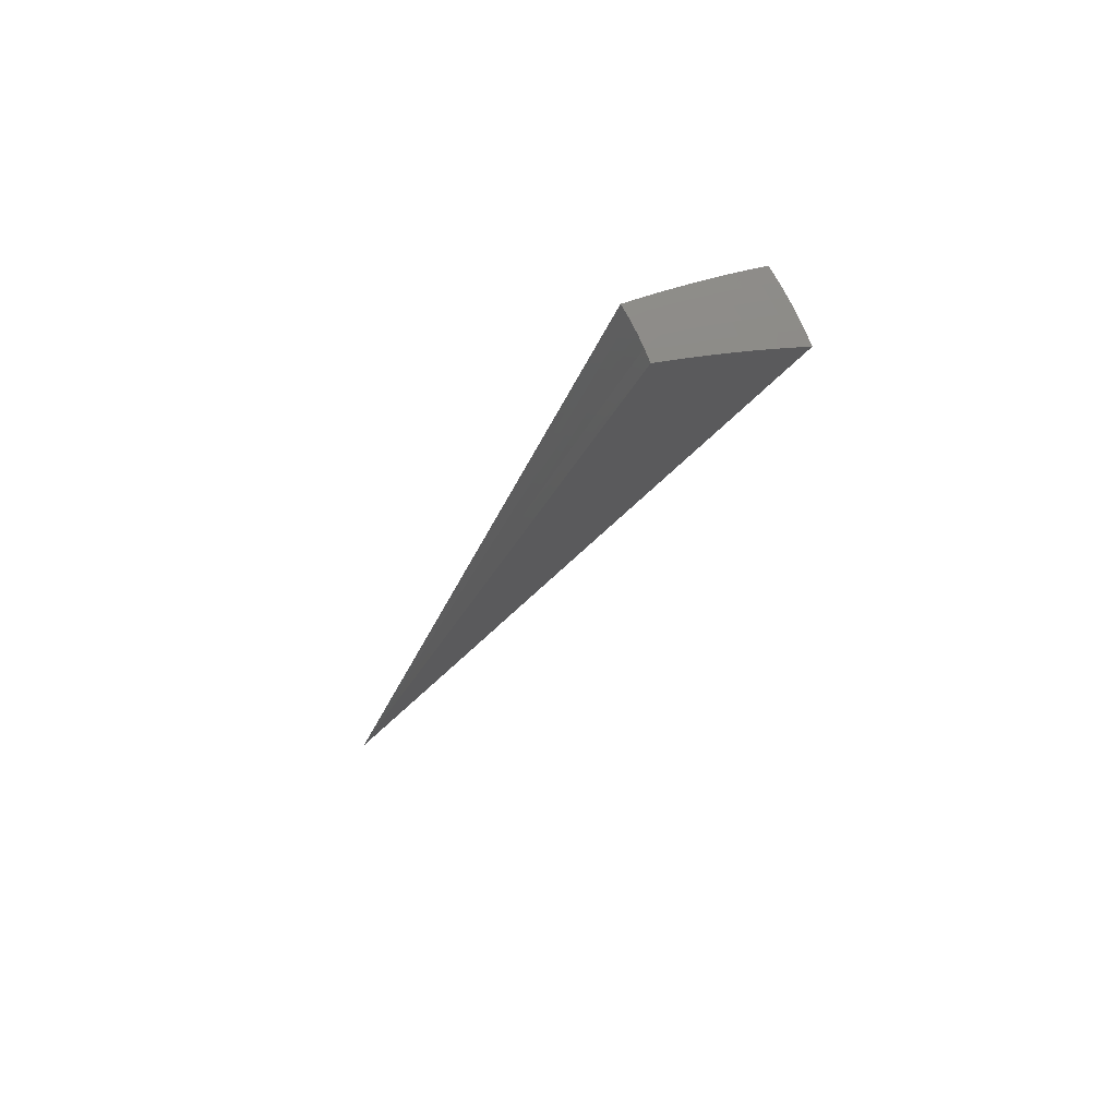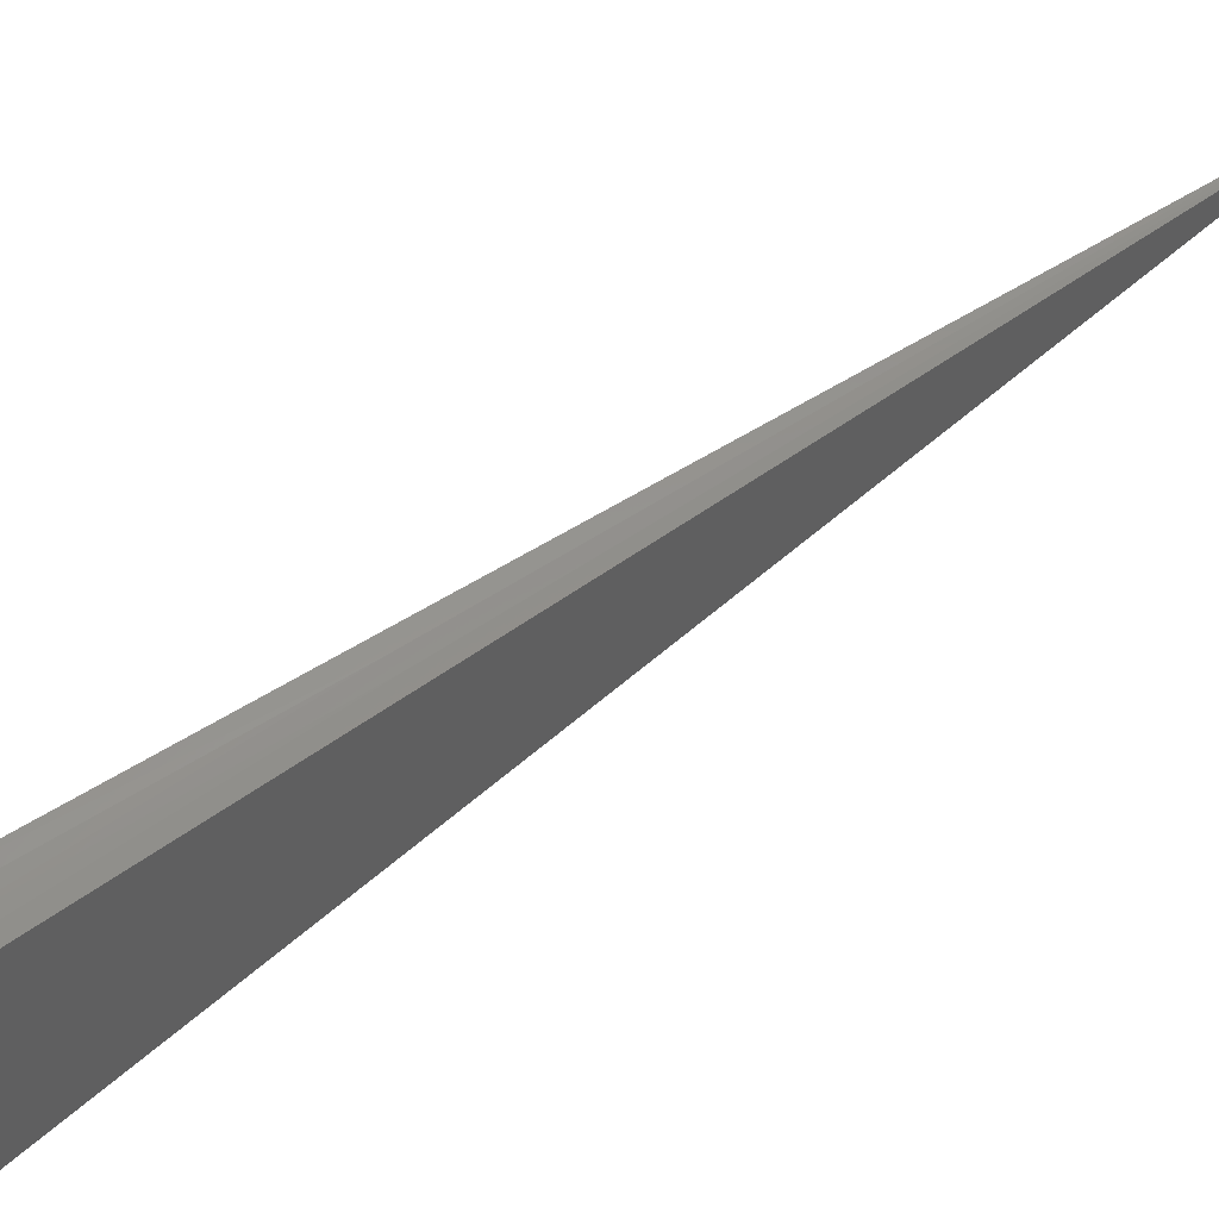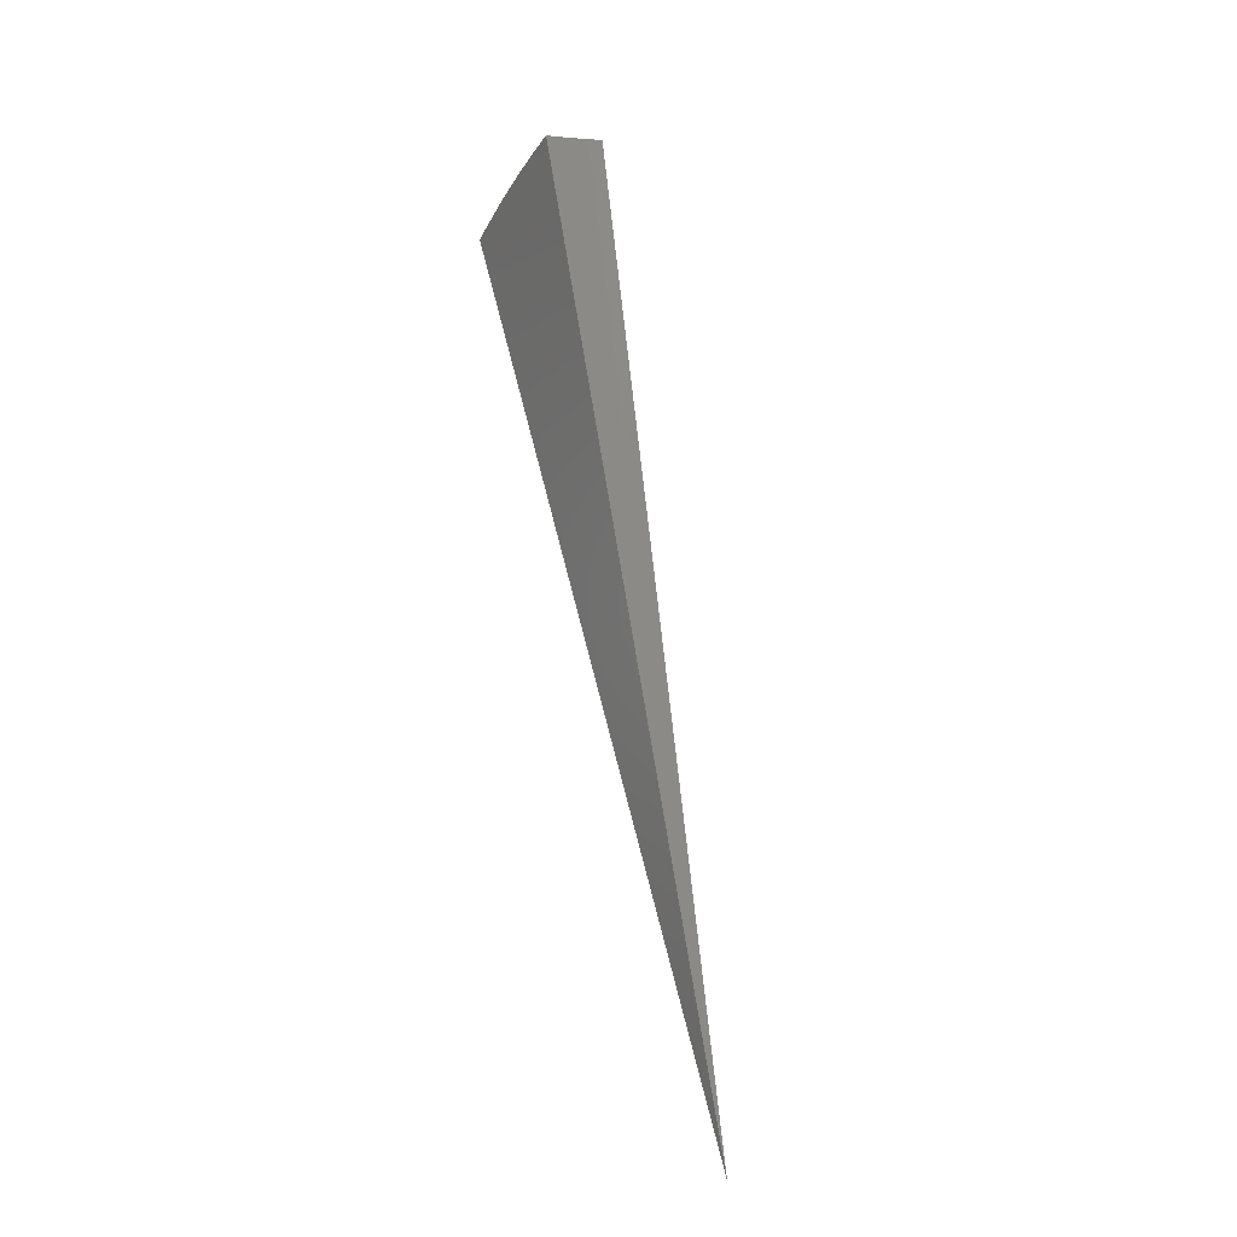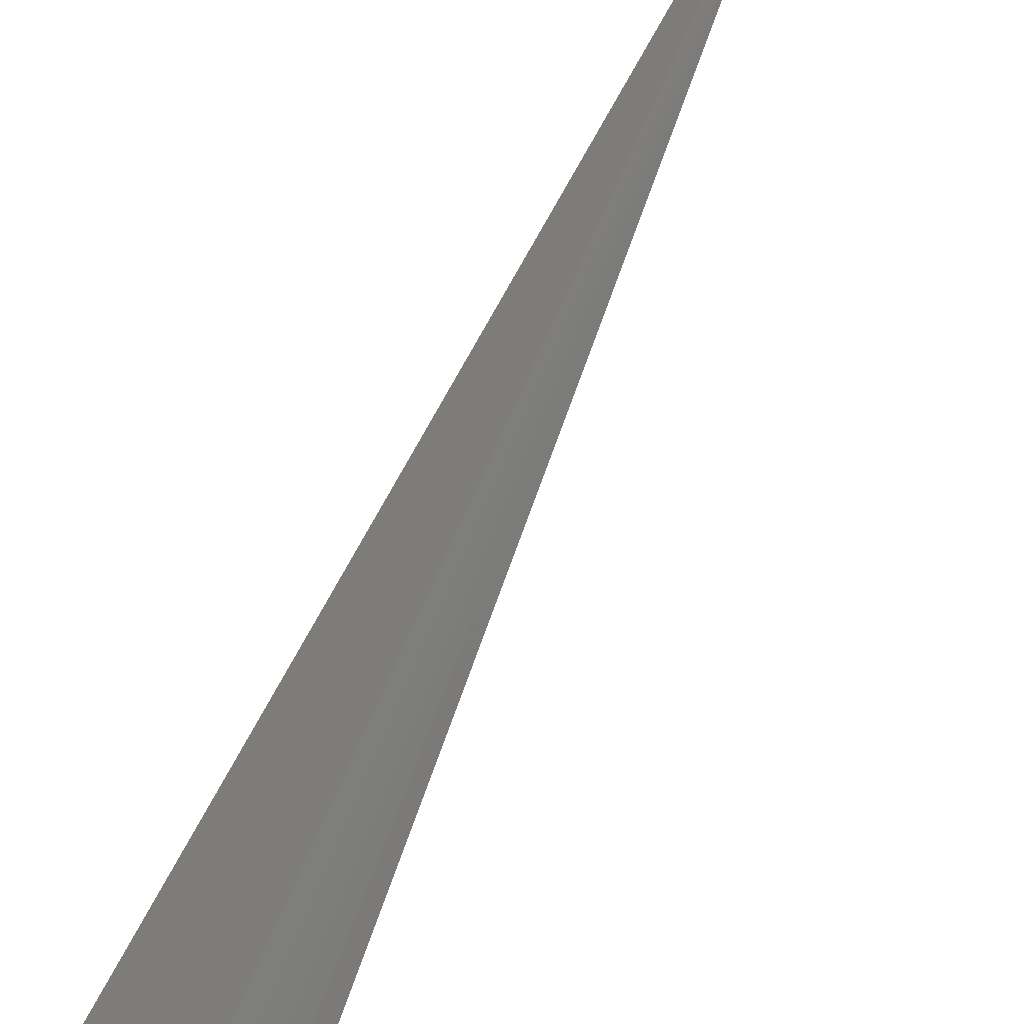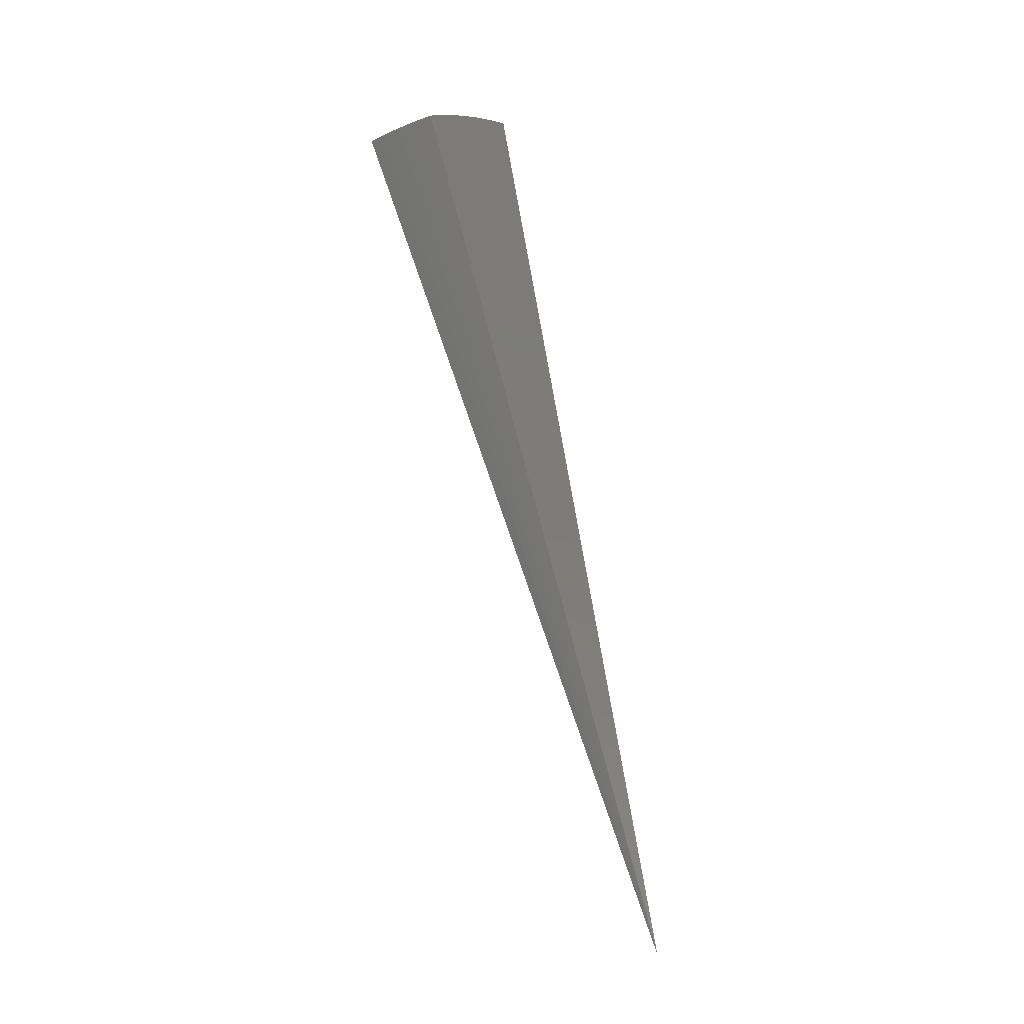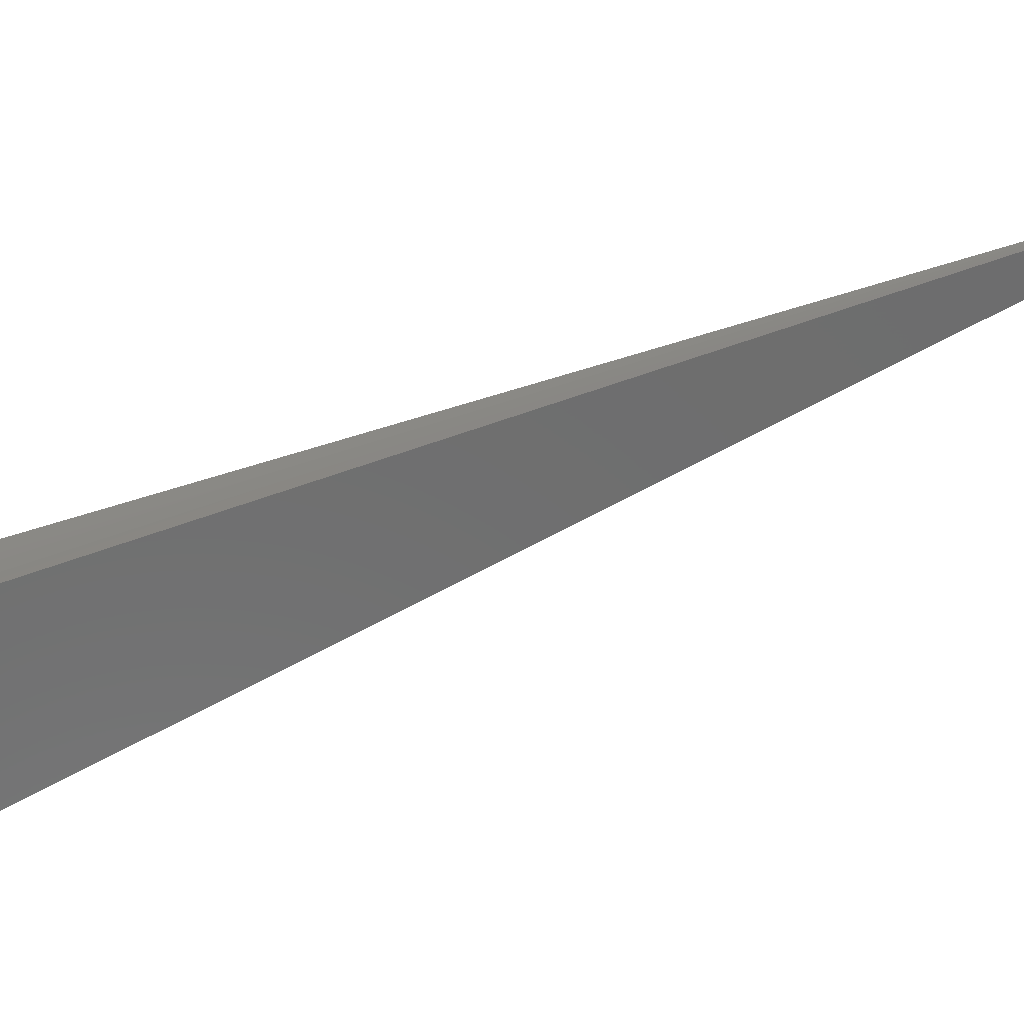
<metadata>
{"format":"stl","ext":"stl","renderer":"f3d","projection":"perspective","resolution":1024,"background":"white","views":[{"elev":71.9,"azim":-139.2,"up":"+Z"},{"elev":23.0,"azim":49.9,"up":"+Y"},{"elev":0.8,"azim":131.7,"up":"+Z"},{"elev":-69.2,"azim":141.1,"up":"+Y"},{"elev":-22.3,"azim":11.5,"up":"+Z"},{"elev":10.2,"azim":87.6,"up":"+Y"}]}
</metadata>
<code>
# stl→obj: 83 verts, 162 faces
v -1.942 -3.364 10.67
v 0 0 -8.882e-15
v -2.057 -3.562 10.58
v -2.17 -3.759 10.48
v -2.282 -3.952 10.37
v -2.393 -4.144 10.26
v -2.502 -4.333 10.15
v -2.61 -4.52 10.03
v -2.716 -4.704 9.901
v -2.821 -4.886 9.771
v -1.406 -3.864 10.57
v -1.328 -3.649 10.67
v -1.539 -3.801 10.58
v -1.486 -3.588 10.67
v -1.67 -3.748 10.58
v -1.641 -3.52 10.67
v -1.8 -3.69 10.58
v -1.794 -3.445 10.67
v -1.929 -3.627 10.58
v -2.034 -3.826 10.48
v -2.139 -4.023 10.37
v -2.191 -4.122 10.32
v -2.244 -4.22 10.26
v -2.295 -4.317 10.21
v -2.094 -4.292 10.26
v -2.143 -4.392 10.21
v -1.943 -4.36 10.26
v -1.988 -4.46 10.21
v -1.791 -4.421 10.26
v -1.832 -4.524 10.21
v -1.636 -4.494 10.26
v -1.71 -4.699 10.14
v -1.874 -4.626 10.15
v -1.915 -4.727 10.09
v -2.077 -4.661 10.09
v -2.122 -4.761 10.02
v -2.287 -4.687 10.02
v -2.334 -4.785 9.961
v -2.501 -4.704 9.961
v -2.552 -4.799 9.897
v -2.602 -4.894 9.831
v -2.604 -5.003 9.769
v -2.347 -4.414 10.15
v -2.191 -4.491 10.15
v -2.033 -4.561 10.15
v -2.399 -4.511 10.09
v -2.45 -4.608 10.02
v -2.429 -4.979 9.831
v -2.383 -5.111 9.767
v -2.254 -5.057 9.831
v -2.158 -5.209 9.765
v -2.077 -5.128 9.831
v -1.928 -5.297 9.763
v -1.856 -5.1 9.894
v -1.784 -4.901 10.02
v -1.996 -4.929 9.961
v -2.037 -5.029 9.897
v -1.956 -4.828 10.02
v -2.166 -4.86 9.961
v -2.21 -4.958 9.897
v -2.382 -4.882 9.897
v -1.749 -4.319 10.32
v -1.56 -4.286 10.37
v -1.708 -4.216 10.37
v -1.484 -4.076 10.47
v -1.624 -4.009 10.48
v -1.762 -3.953 10.48
v -1.899 -3.892 10.48
v -1.853 -4.157 10.37
v -1.997 -4.093 10.37
v -1.898 -4.258 10.32
v -2.045 -4.193 10.32
v -2.239 -4.589 10.09
v -1.162 -2.314 7.115
v -0.5811 -1.157 3.558
v -1.026 -2.378 7.115
v -0.5129 -1.189 3.558
v -1.439 -3.475 6.514
v -0.7196 -1.737 3.257
v -1.589 -3.409 6.514
v -1.737 -3.336 6.514
v -0.8683 -1.668 3.257
v -0.7947 -1.704 3.257
f 1 2 3
f 3 2 4
f 4 2 5
f 5 2 6
f 6 2 7
f 7 2 8
f 8 2 9
f 9 2 10
f 11 12 13
f 13 12 14
f 13 14 15
f 15 14 16
f 15 16 17
f 17 16 18
f 17 18 19
f 19 18 1
f 19 1 3
f 19 3 20
f 20 3 4
f 20 4 21
f 21 4 5
f 21 5 22
f 22 5 6
f 22 6 23
f 23 6 24
f 23 24 25
f 25 24 26
f 25 26 27
f 27 26 28
f 27 28 29
f 29 28 30
f 29 30 31
f 31 30 32
f 32 30 33
f 32 33 34
f 34 33 35
f 34 35 36
f 36 35 37
f 36 37 38
f 38 37 39
f 38 39 40
f 40 39 9
f 40 9 41
f 41 9 10
f 41 10 42
f 6 7 24
f 24 7 43
f 24 43 26
f 26 43 44
f 26 44 28
f 28 44 45
f 28 45 30
f 30 45 33
f 43 7 46
f 46 7 8
f 46 8 47
f 47 8 39
f 47 39 37
f 8 9 39
f 41 42 48
f 48 42 49
f 48 49 50
f 50 49 51
f 50 51 52
f 52 51 53
f 52 53 54
f 55 56 54
f 54 56 57
f 54 57 52
f 52 57 50
f 32 34 55
f 55 34 58
f 55 58 56
f 56 58 59
f 56 59 60
f 60 59 61
f 60 61 48
f 48 61 41
f 29 31 62
f 62 31 63
f 62 63 64
f 64 63 65
f 64 65 66
f 66 65 11
f 66 11 13
f 66 13 67
f 67 13 15
f 67 15 68
f 68 15 17
f 68 17 20
f 20 17 19
f 64 66 69
f 69 66 67
f 69 67 70
f 70 67 68
f 70 68 21
f 21 68 20
f 27 29 62
f 62 64 71
f 71 64 69
f 71 69 72
f 72 69 70
f 72 70 22
f 22 70 21
f 35 33 45
f 59 58 36
f 36 58 34
f 50 57 60
f 60 57 56
f 25 27 71
f 71 27 62
f 25 71 72
f 35 45 73
f 73 45 44
f 73 44 46
f 46 44 43
f 61 59 38
f 38 59 36
f 48 50 60
f 23 25 72
f 23 72 22
f 47 37 73
f 73 37 35
f 47 73 46
f 41 61 40
f 40 61 38
f 12 11 2
f 2 11 65
f 2 65 63
f 63 31 2
f 2 31 32
f 2 32 55
f 55 54 2
f 2 54 53
f 18 74 1
f 1 74 75
f 1 75 2
f 18 16 74
f 74 16 76
f 74 76 77
f 77 76 12
f 77 12 2
f 16 14 76
f 76 14 12
f 77 2 75
f 77 75 74
f 51 78 53
f 53 78 79
f 53 79 2
f 78 51 80
f 80 51 49
f 80 49 81
f 81 49 42
f 81 42 10
f 81 10 82
f 82 10 2
f 82 2 83
f 83 2 79
f 83 79 78
f 83 78 80
f 82 83 80
f 82 80 81

</code>
